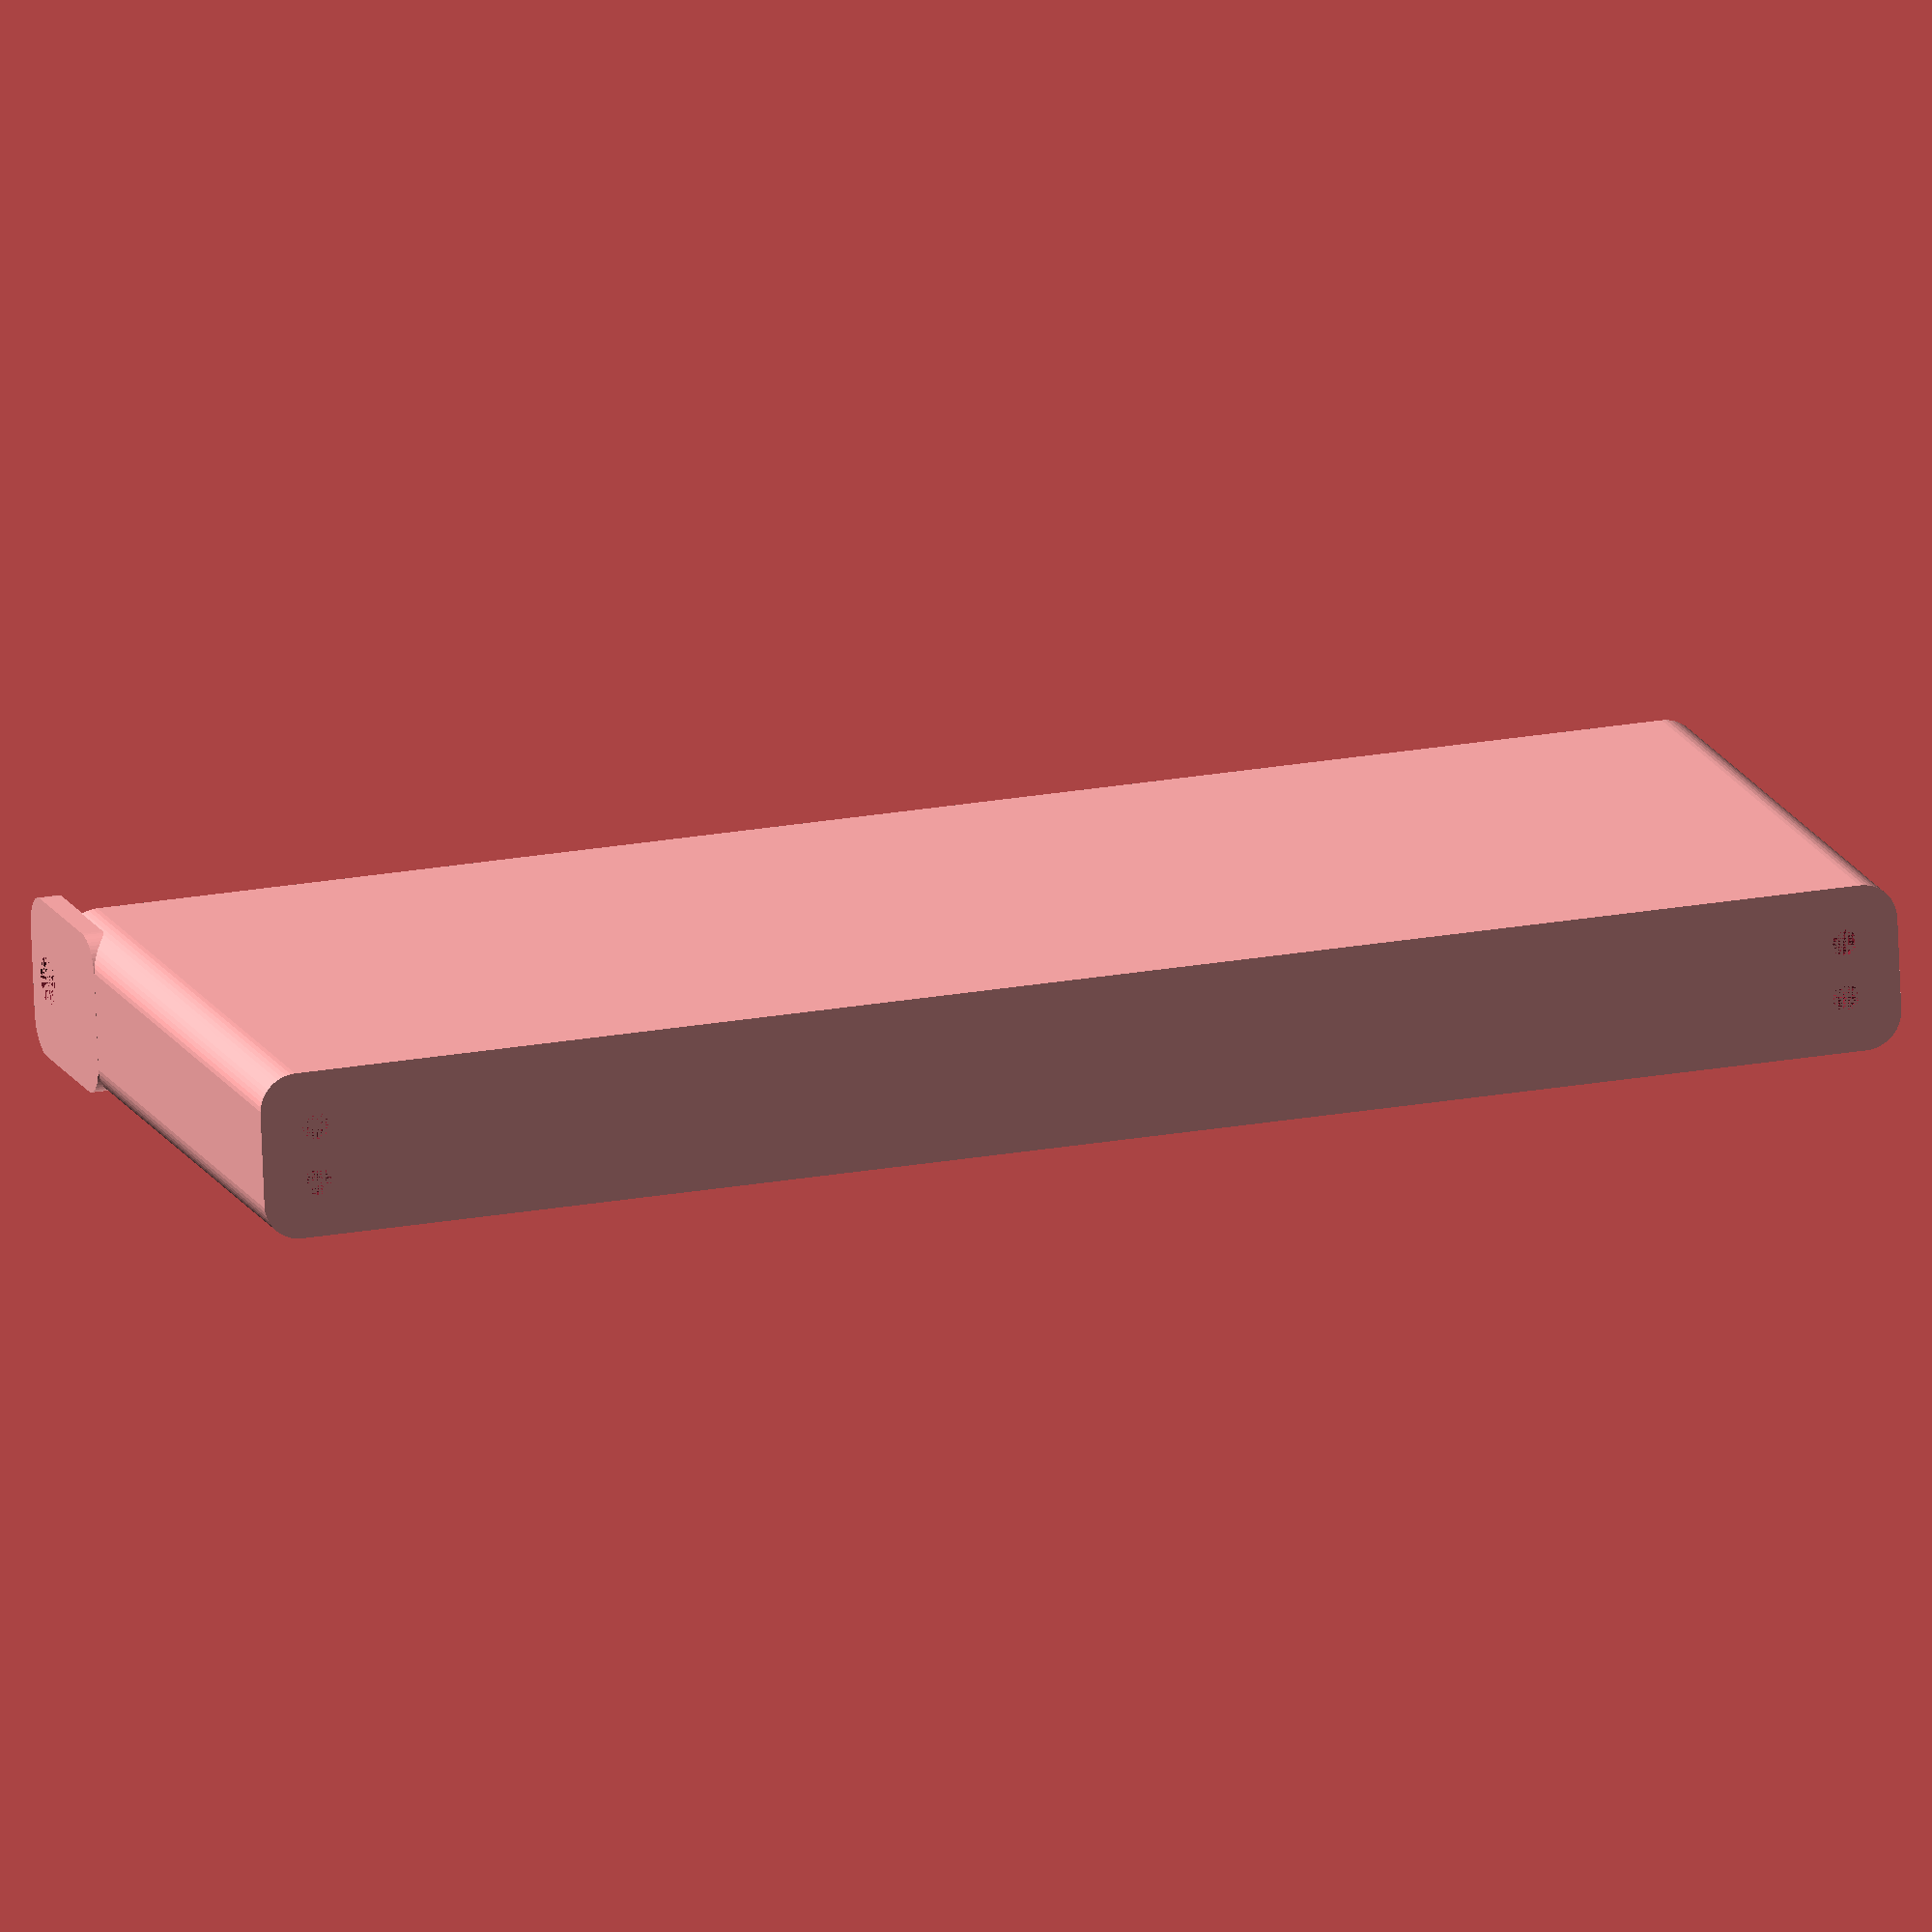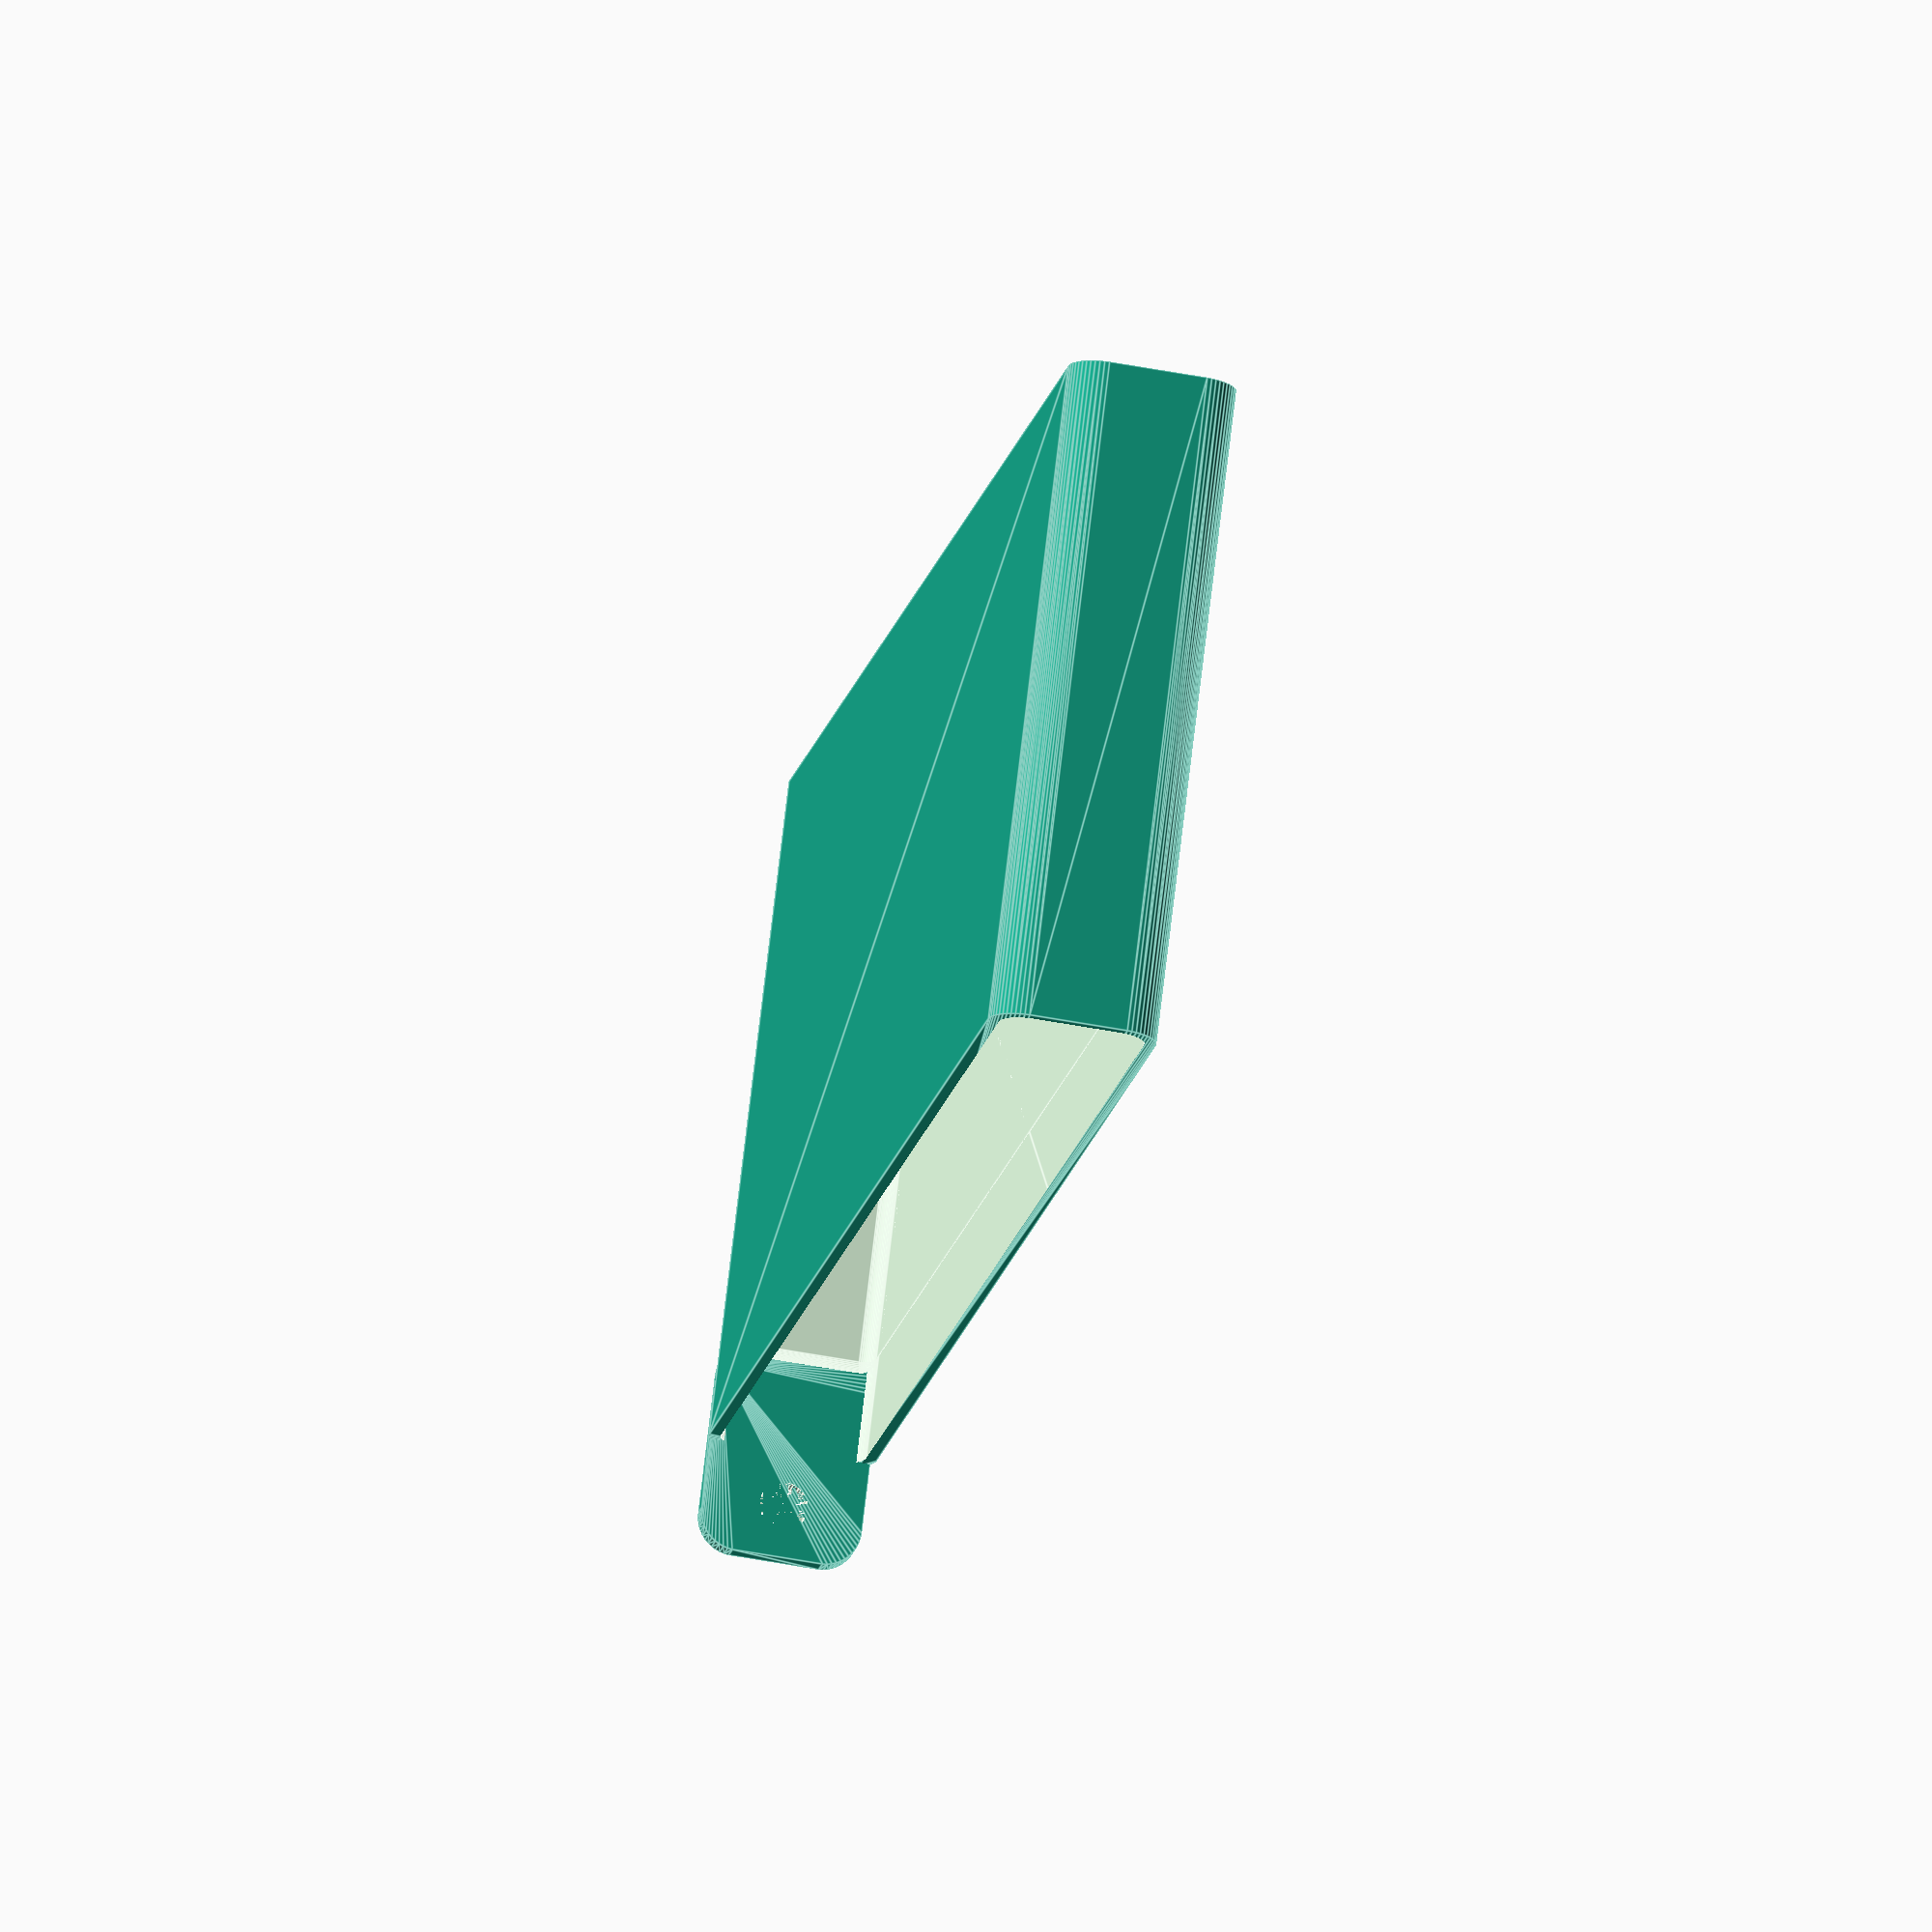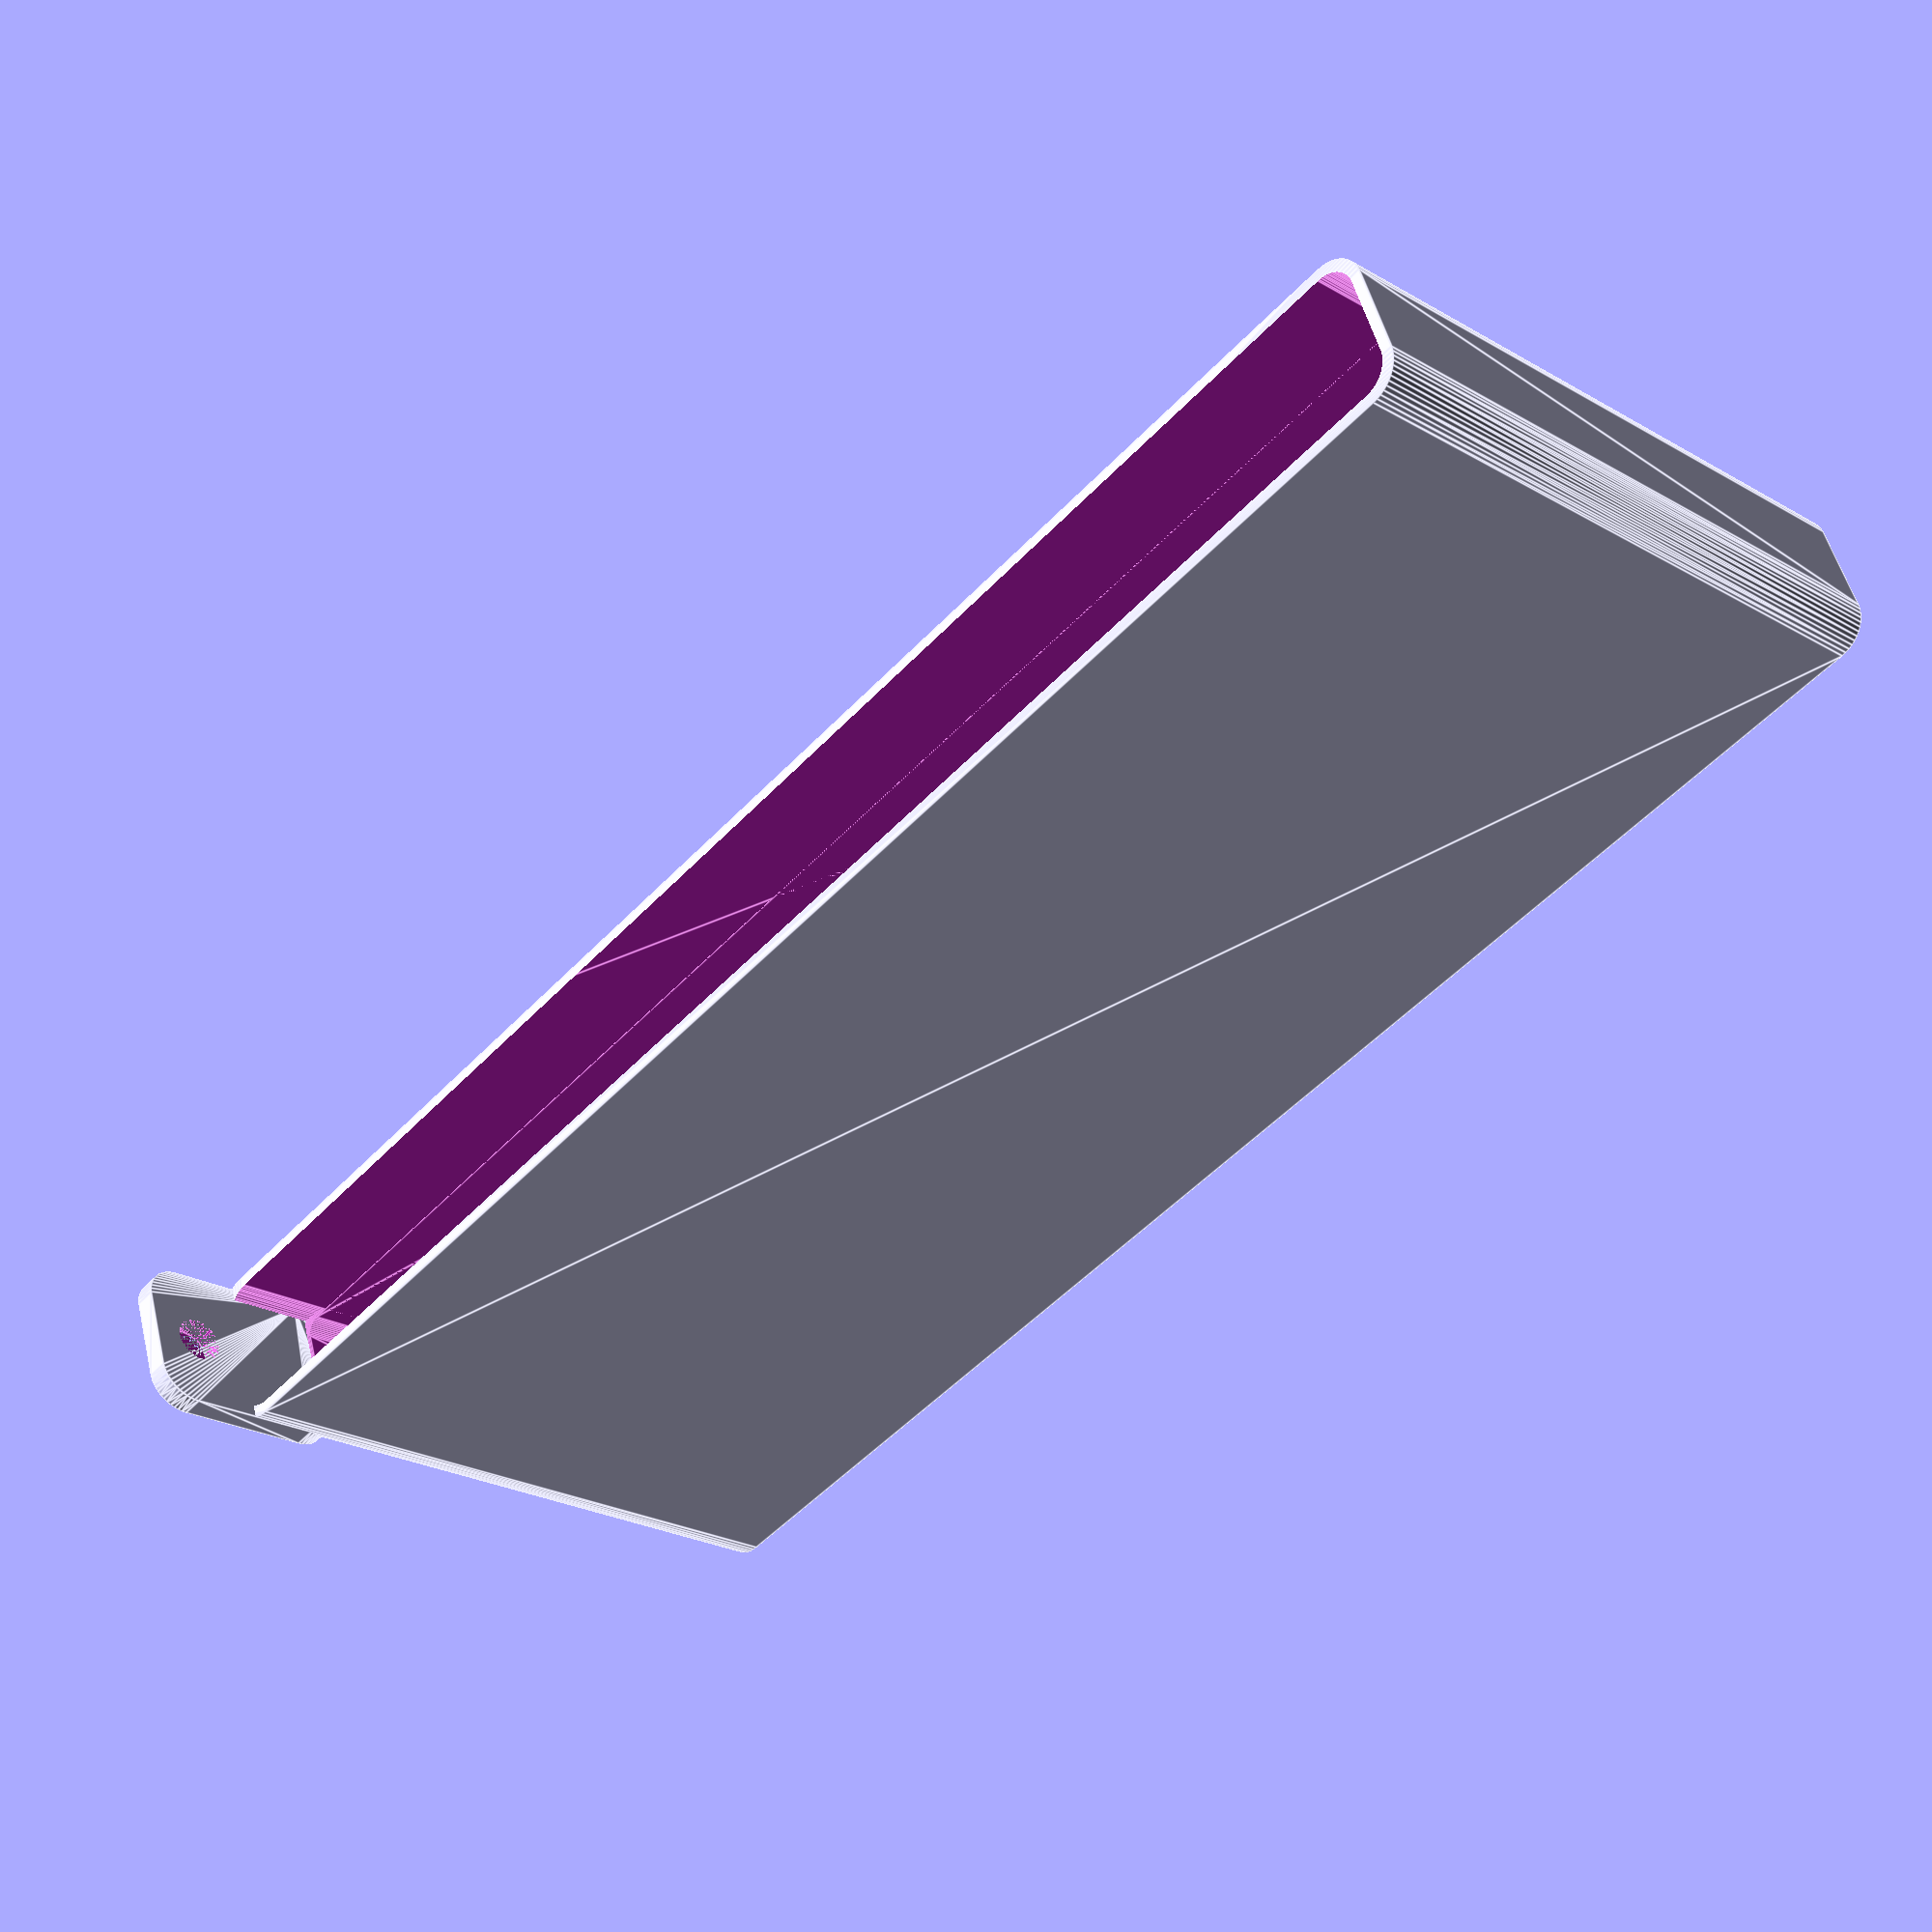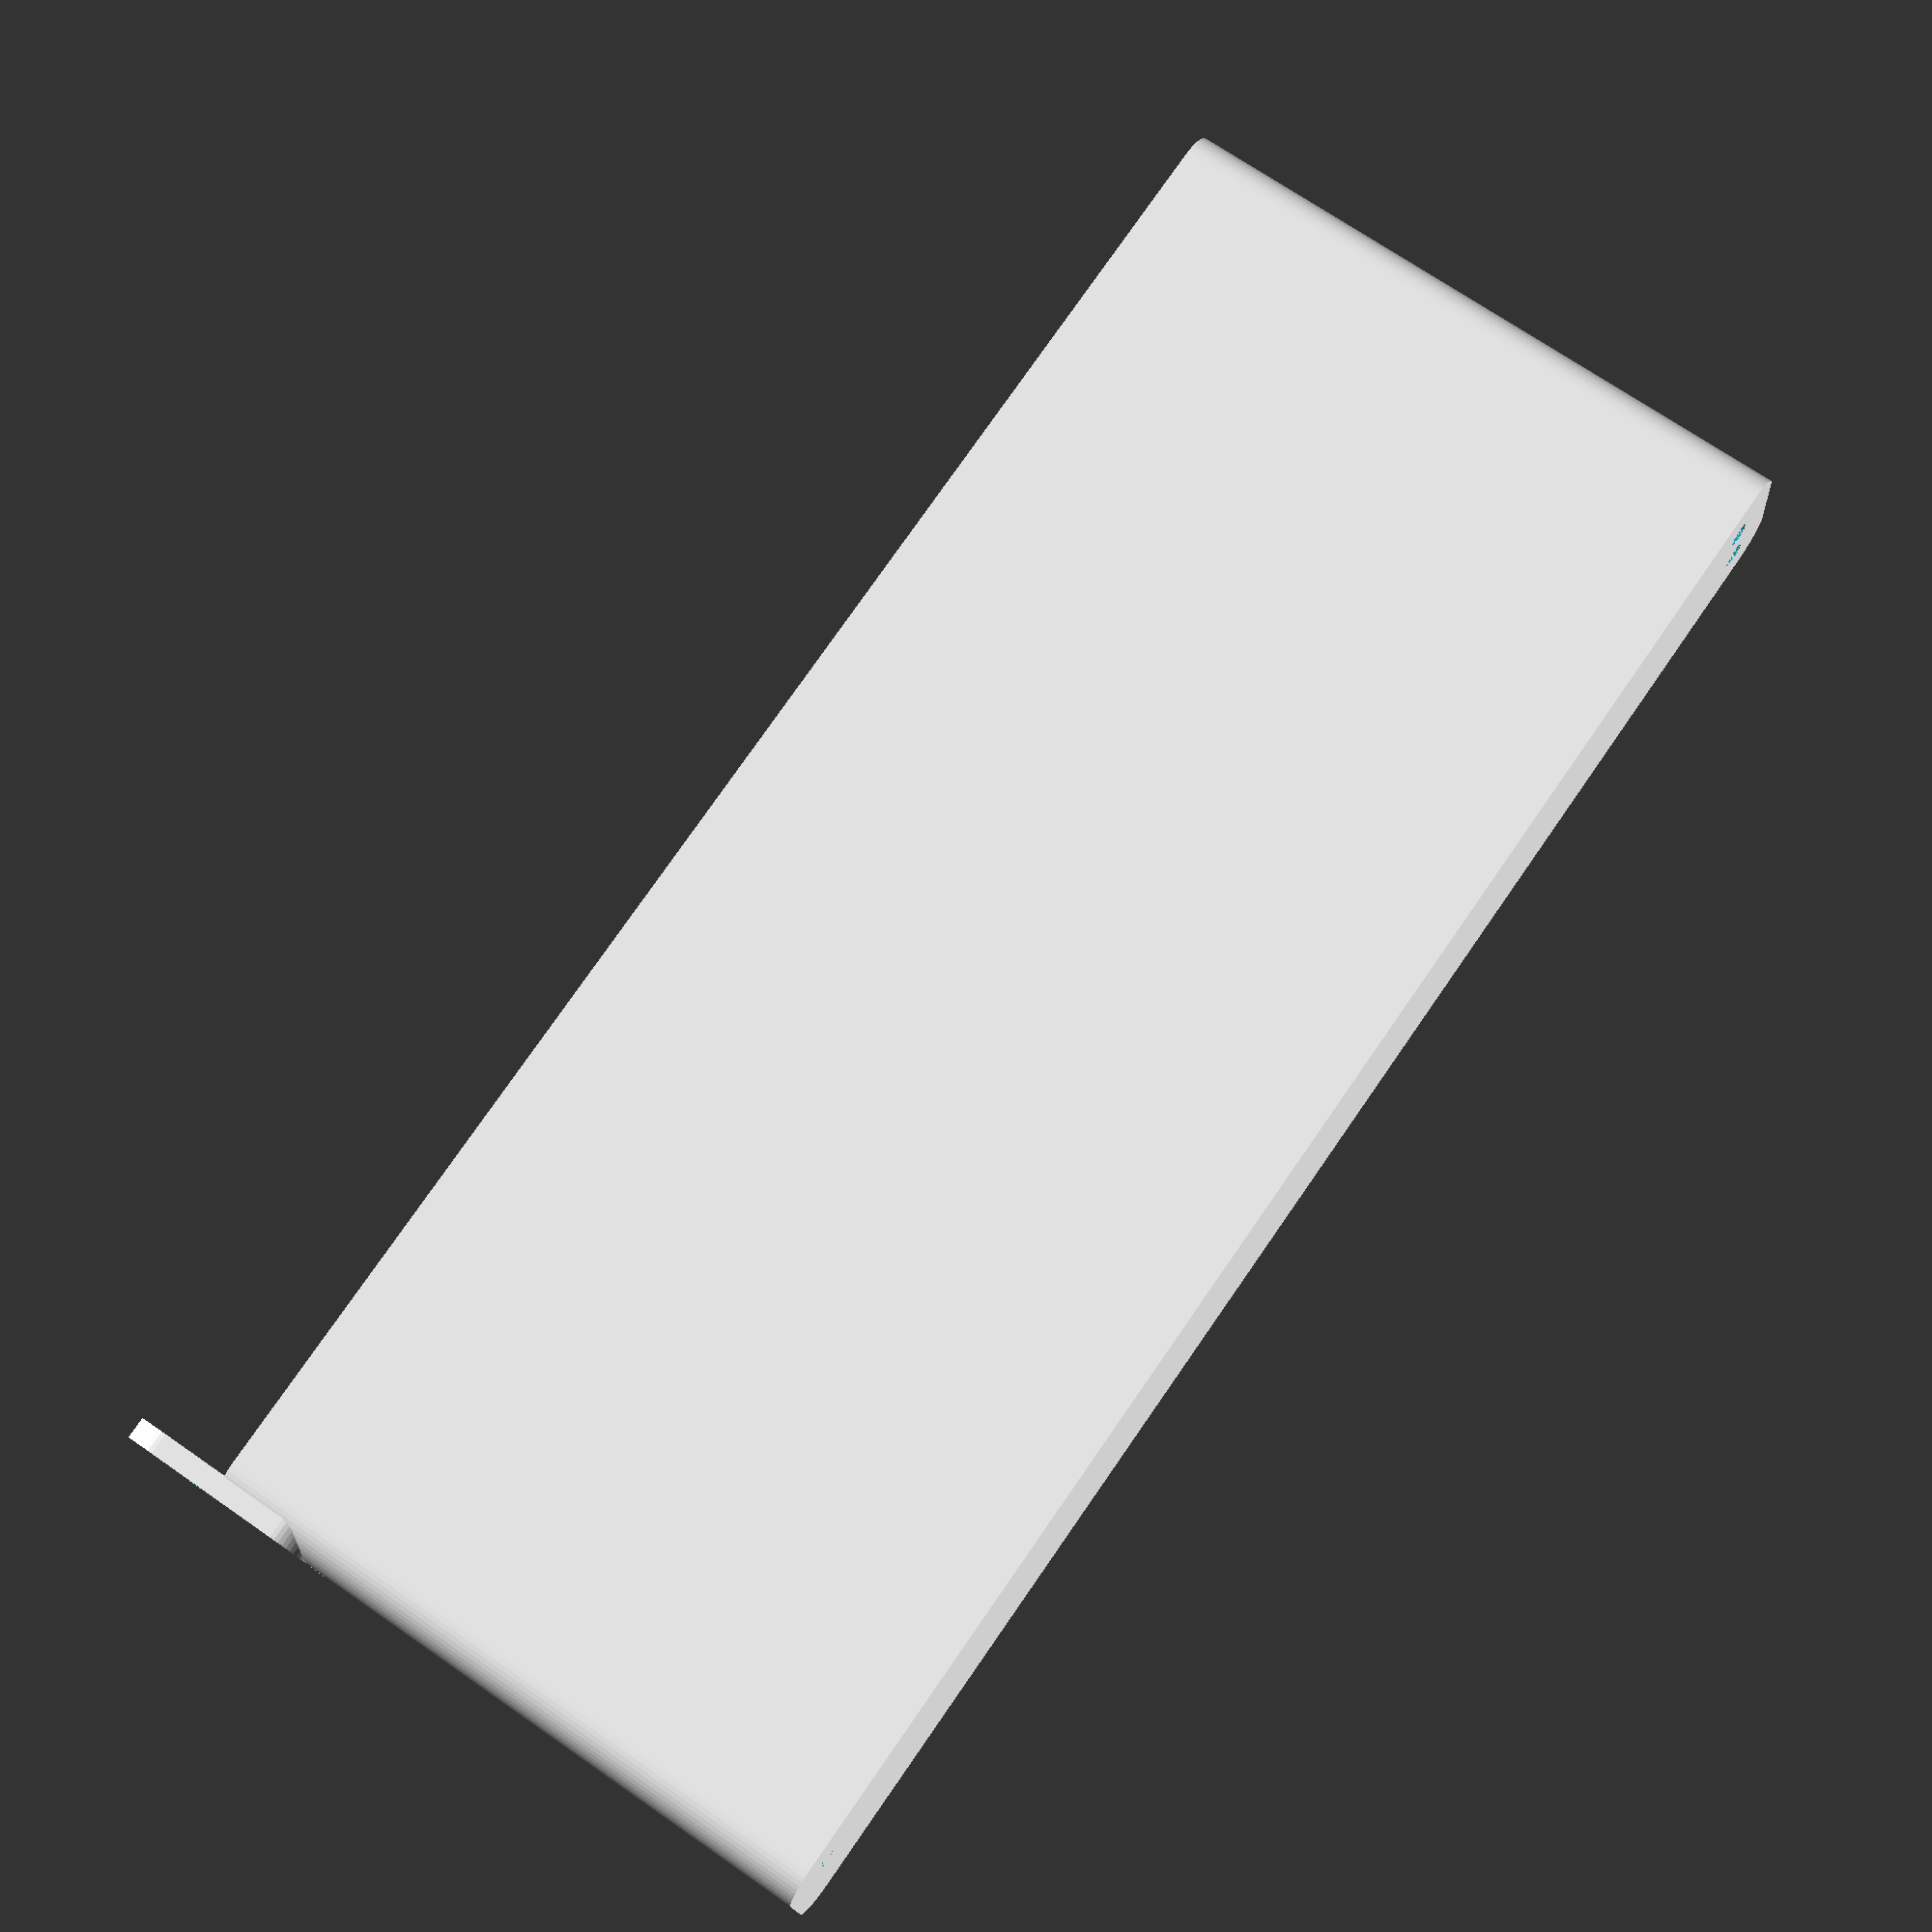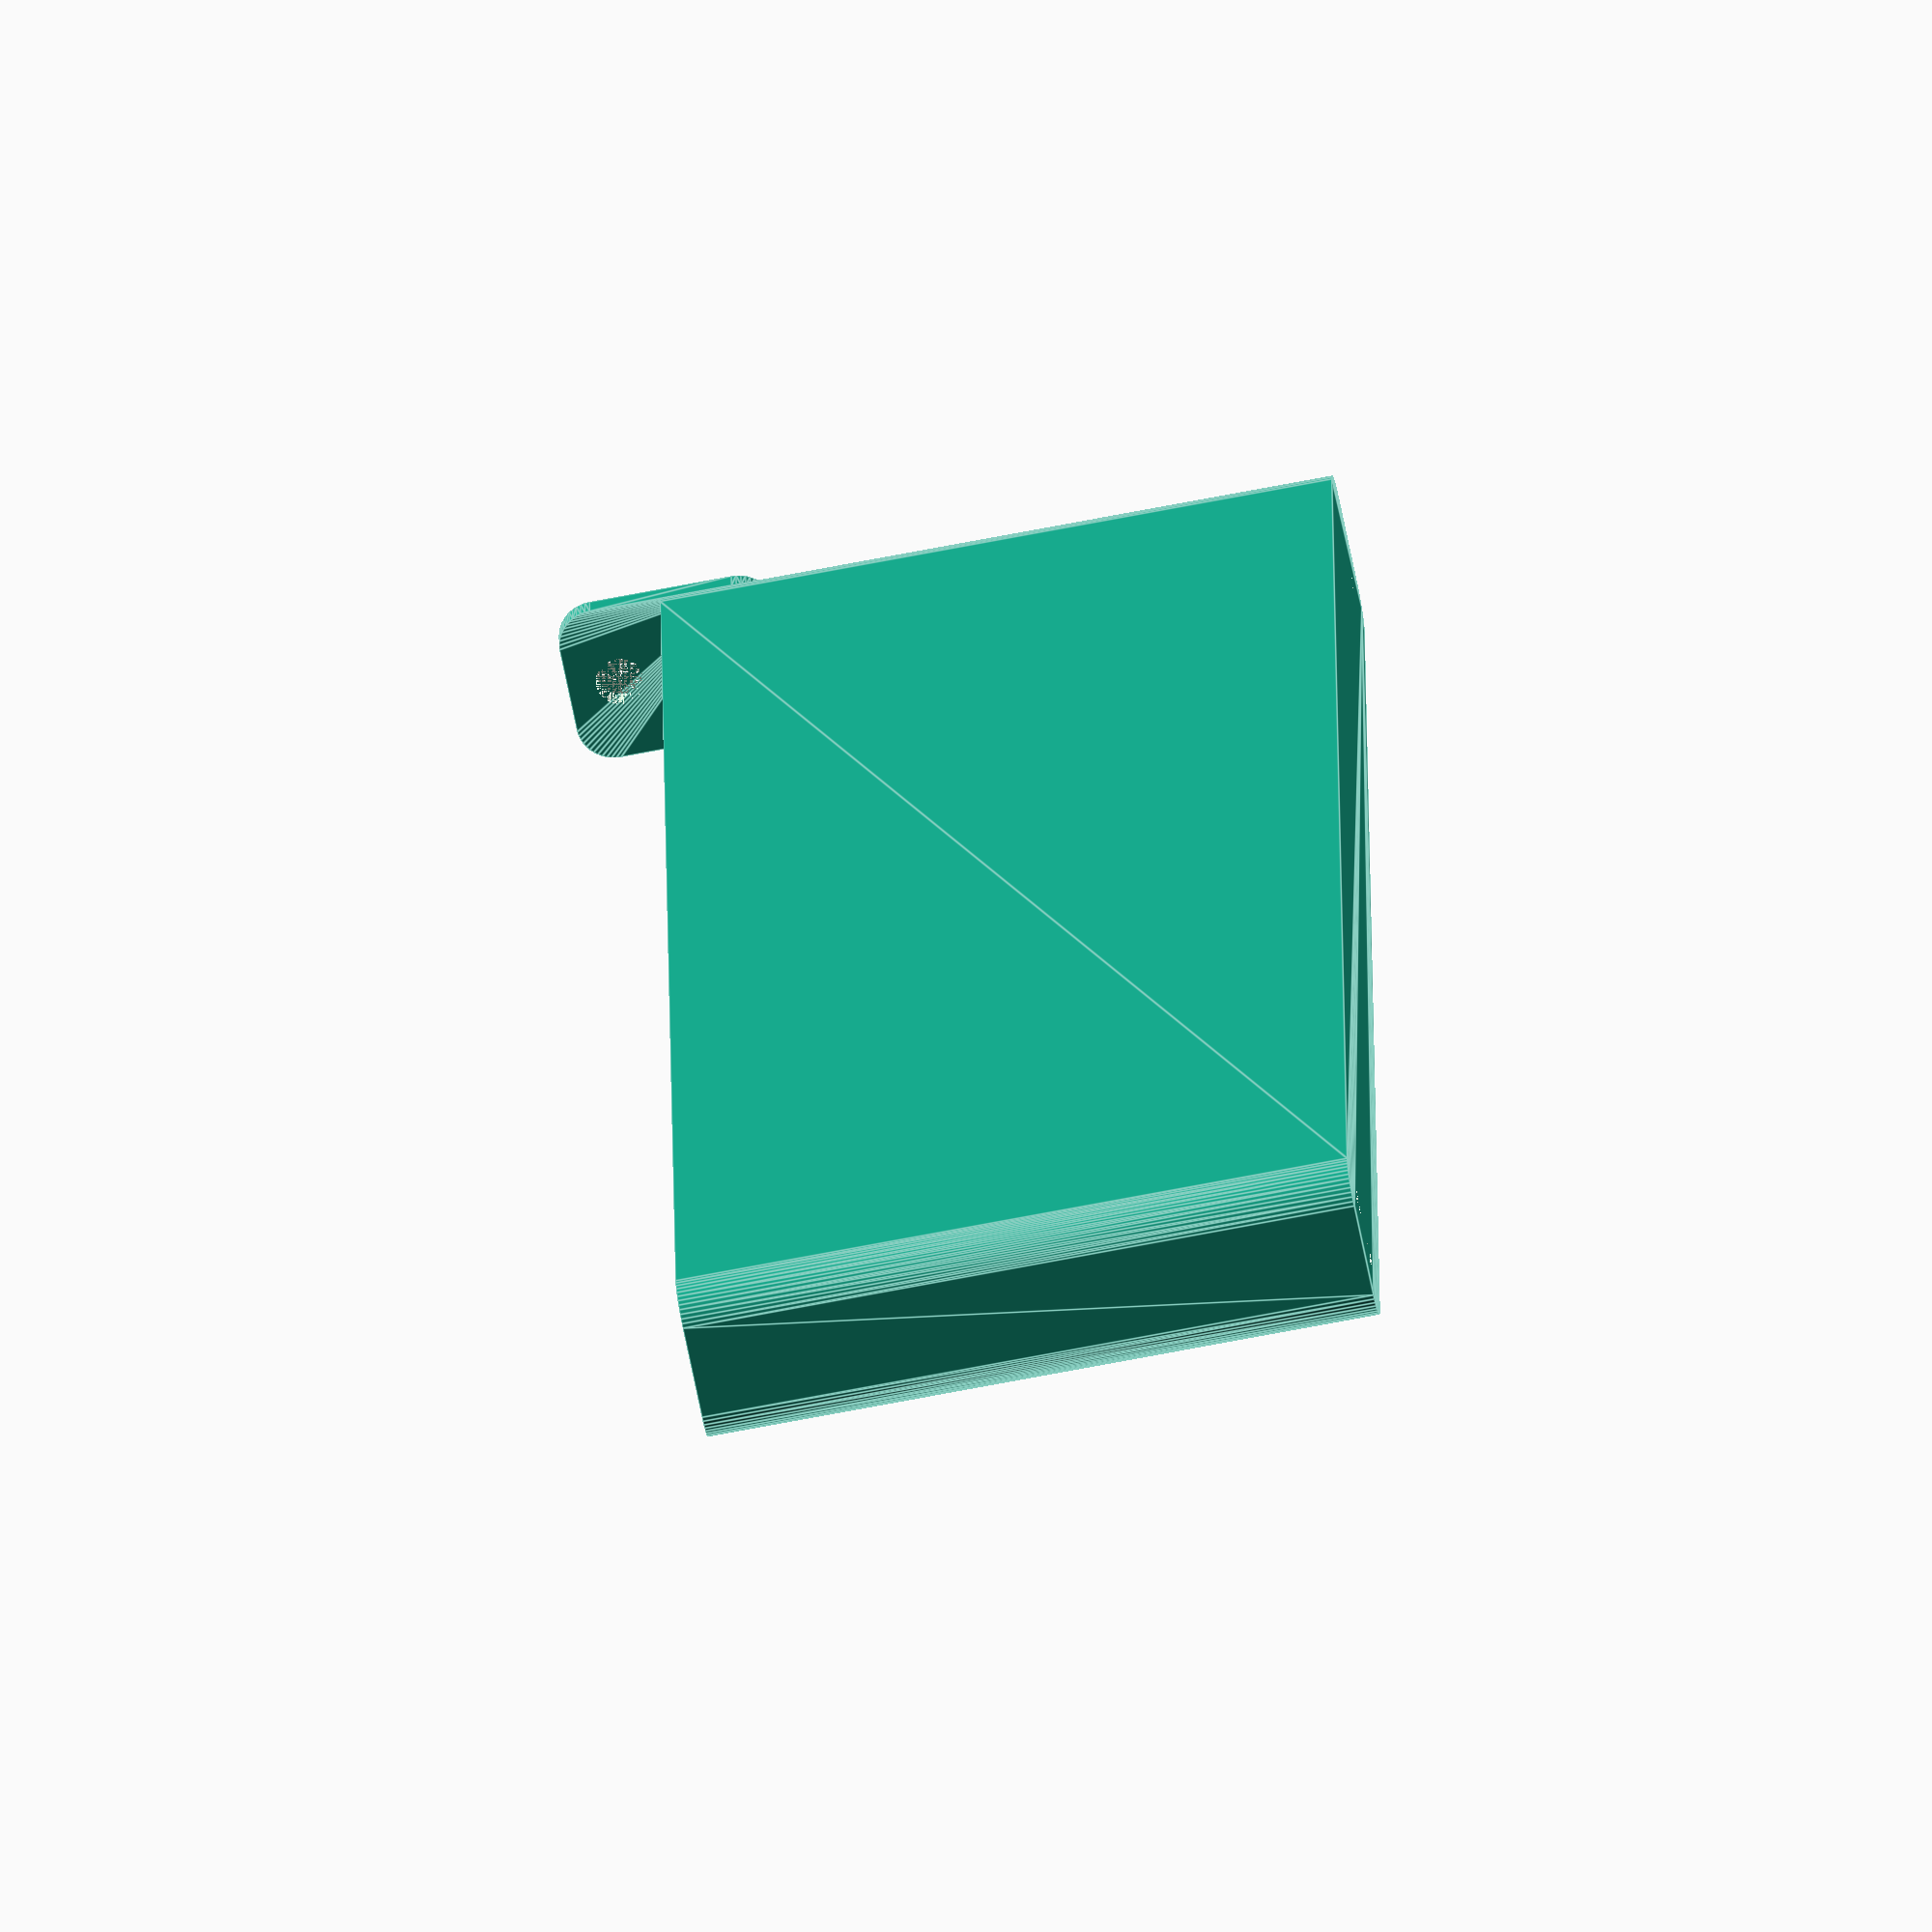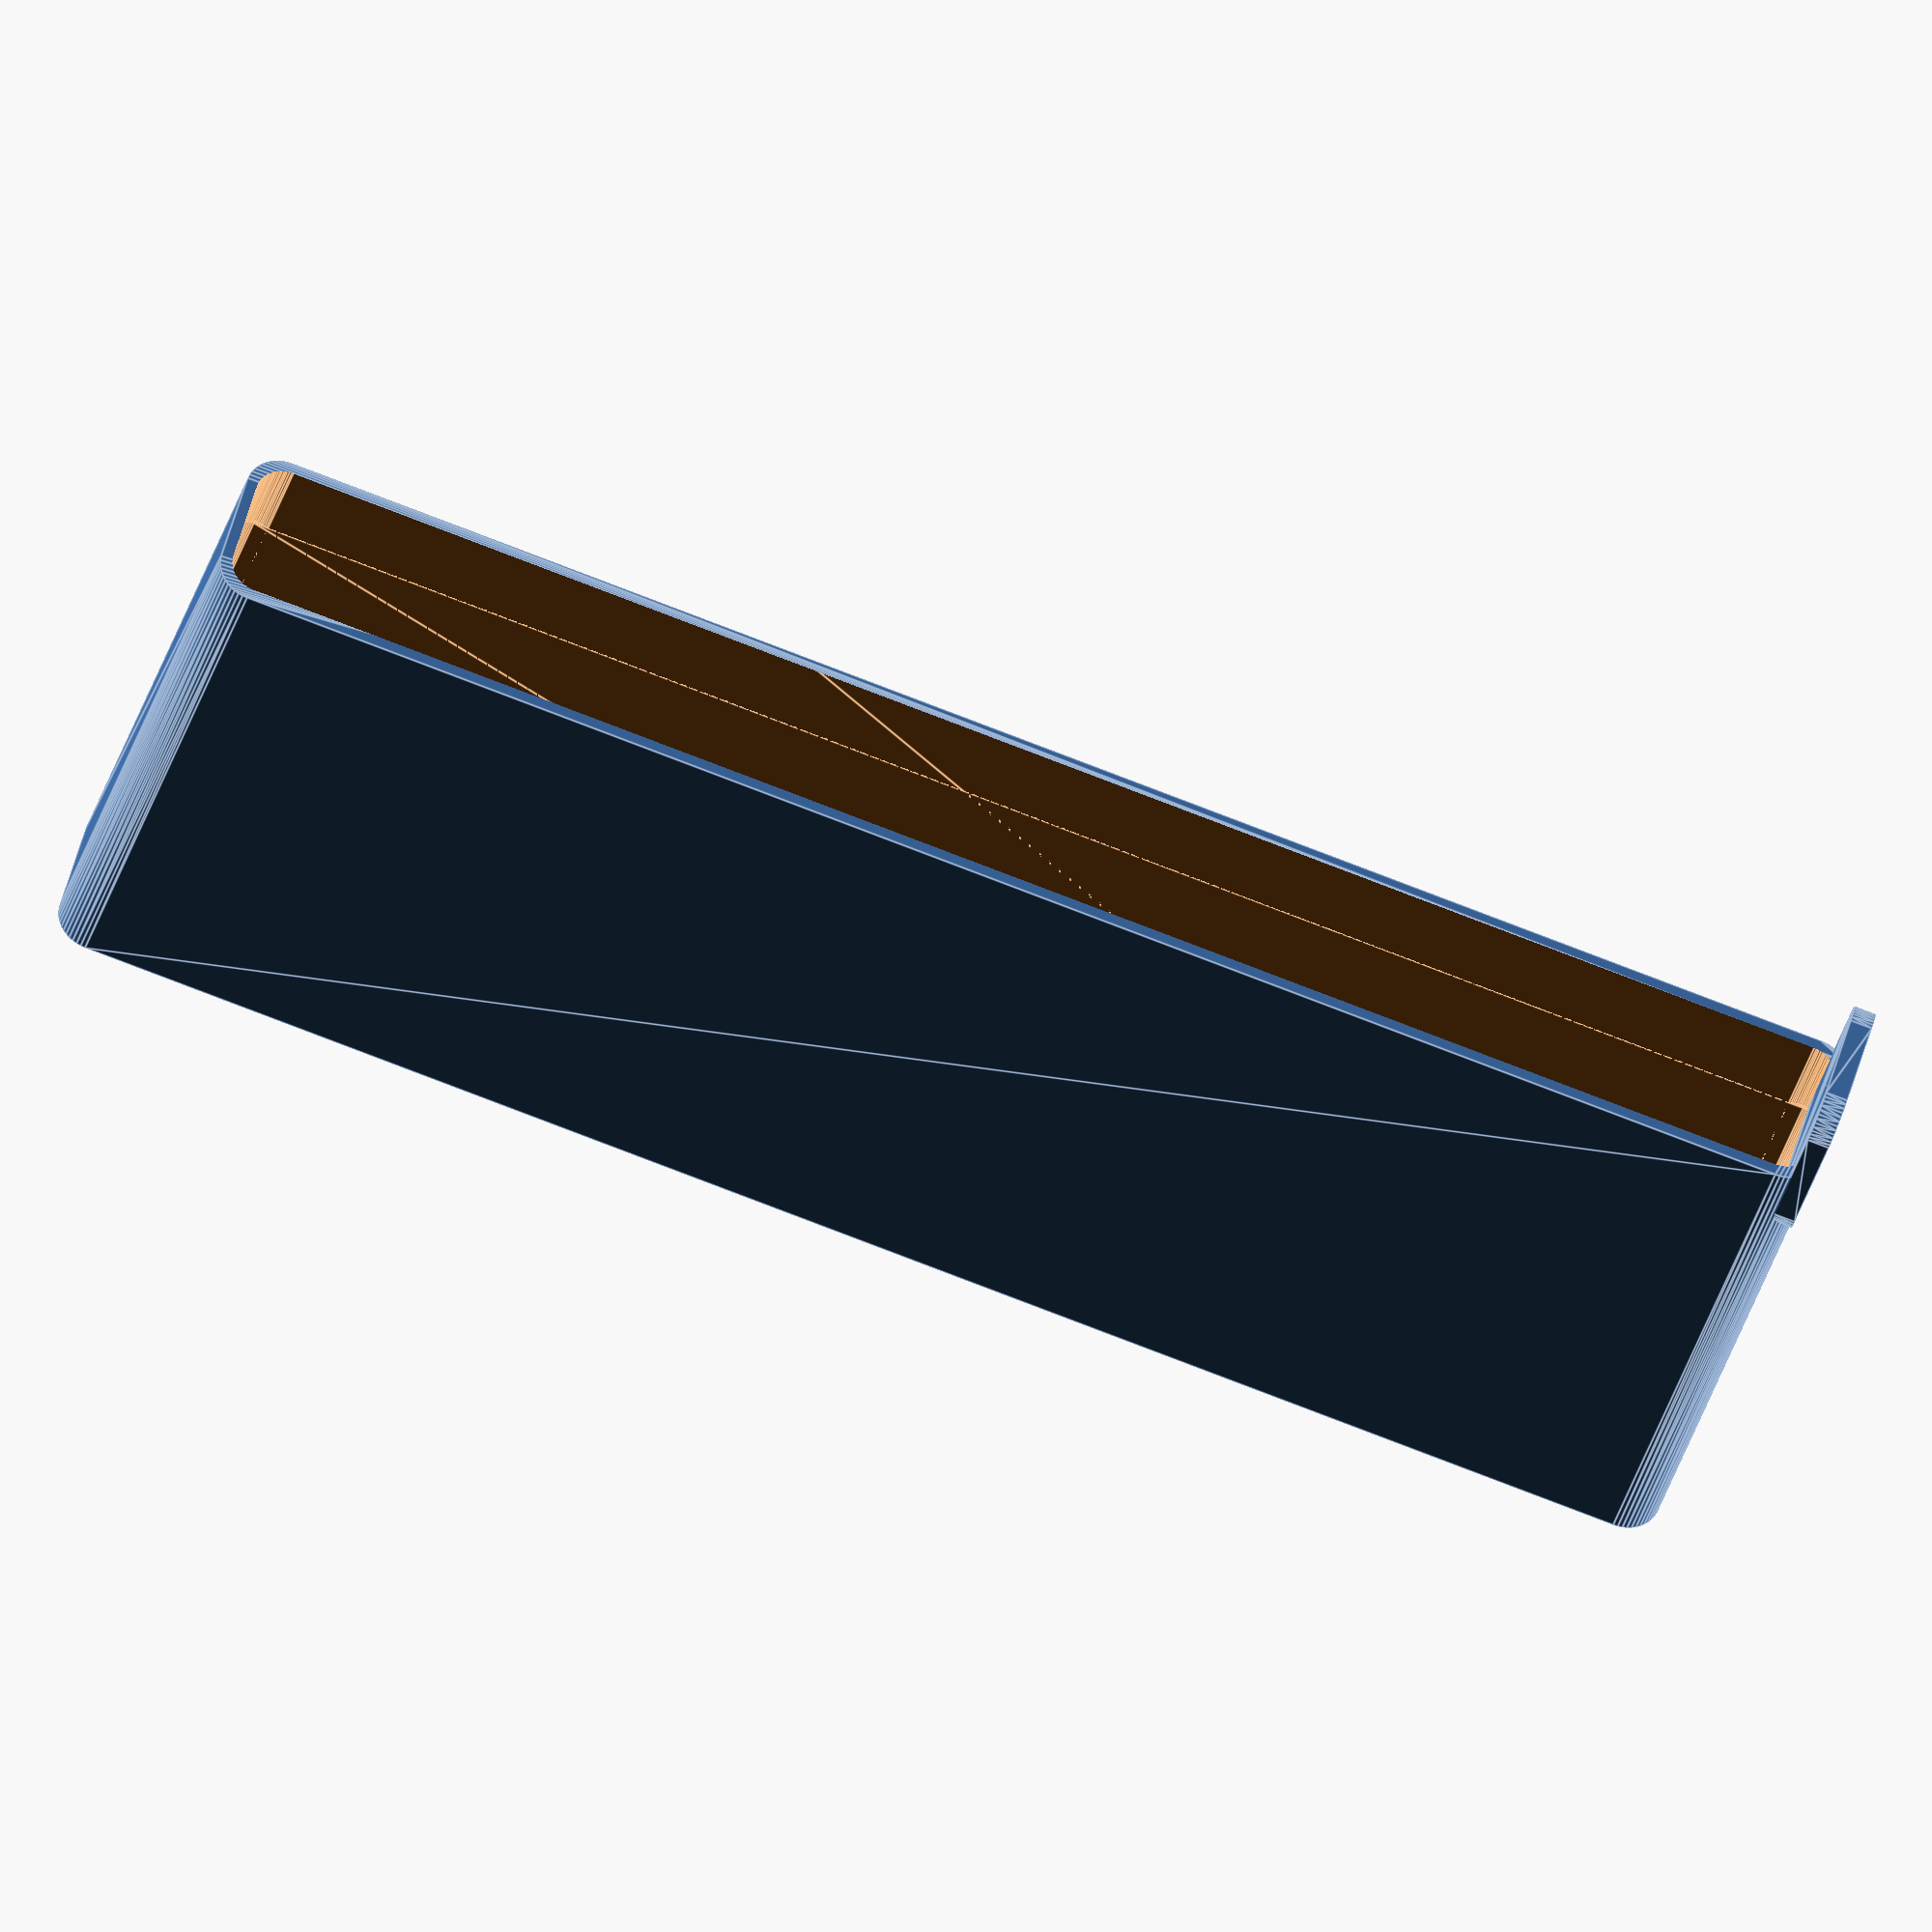
<openscad>
$fn = 50;


difference() {
	union() {
		difference() {
			union() {
				hull() {
					translate(v = [-6.2500000000, 107.5000000000, 0]) {
						cylinder(h = 90, r = 5);
					}
					translate(v = [6.2500000000, 107.5000000000, 0]) {
						cylinder(h = 90, r = 5);
					}
					translate(v = [-6.2500000000, -107.5000000000, 0]) {
						cylinder(h = 90, r = 5);
					}
					translate(v = [6.2500000000, -107.5000000000, 0]) {
						cylinder(h = 90, r = 5);
					}
				}
			}
			union() {
				translate(v = [-3.7500000000, -105.0000000000, 3]) {
					rotate(a = [0, 0, 0]) {
						difference() {
							union() {
								translate(v = [0, 0, -3.0000000000]) {
									cylinder(h = 3, r = 1.5000000000);
								}
								translate(v = [0, 0, -1.9000000000]) {
									cylinder(h = 1.9000000000, r1 = 1.8000000000, r2 = 3.6000000000);
								}
								cylinder(h = 250, r = 3.6000000000);
								translate(v = [0, 0, -3.0000000000]) {
									cylinder(h = 3, r = 1.8000000000);
								}
								translate(v = [0, 0, -3.0000000000]) {
									cylinder(h = 3, r = 1.5000000000);
								}
							}
							union();
						}
					}
				}
				translate(v = [3.7500000000, -105.0000000000, 3]) {
					rotate(a = [0, 0, 0]) {
						difference() {
							union() {
								translate(v = [0, 0, -3.0000000000]) {
									cylinder(h = 3, r = 1.5000000000);
								}
								translate(v = [0, 0, -1.9000000000]) {
									cylinder(h = 1.9000000000, r1 = 1.8000000000, r2 = 3.6000000000);
								}
								cylinder(h = 250, r = 3.6000000000);
								translate(v = [0, 0, -3.0000000000]) {
									cylinder(h = 3, r = 1.8000000000);
								}
								translate(v = [0, 0, -3.0000000000]) {
									cylinder(h = 3, r = 1.5000000000);
								}
							}
							union();
						}
					}
				}
				translate(v = [-3.7500000000, 105.0000000000, 3]) {
					rotate(a = [0, 0, 0]) {
						difference() {
							union() {
								translate(v = [0, 0, -3.0000000000]) {
									cylinder(h = 3, r = 1.5000000000);
								}
								translate(v = [0, 0, -1.9000000000]) {
									cylinder(h = 1.9000000000, r1 = 1.8000000000, r2 = 3.6000000000);
								}
								cylinder(h = 250, r = 3.6000000000);
								translate(v = [0, 0, -3.0000000000]) {
									cylinder(h = 3, r = 1.8000000000);
								}
								translate(v = [0, 0, -3.0000000000]) {
									cylinder(h = 3, r = 1.5000000000);
								}
							}
							union();
						}
					}
				}
				translate(v = [3.7500000000, 105.0000000000, 3]) {
					rotate(a = [0, 0, 0]) {
						difference() {
							union() {
								translate(v = [0, 0, -3.0000000000]) {
									cylinder(h = 3, r = 1.5000000000);
								}
								translate(v = [0, 0, -1.9000000000]) {
									cylinder(h = 1.9000000000, r1 = 1.8000000000, r2 = 3.6000000000);
								}
								cylinder(h = 250, r = 3.6000000000);
								translate(v = [0, 0, -3.0000000000]) {
									cylinder(h = 3, r = 1.8000000000);
								}
								translate(v = [0, 0, -3.0000000000]) {
									cylinder(h = 3, r = 1.5000000000);
								}
							}
							union();
						}
					}
				}
				translate(v = [0, 0, 2.9925000000]) {
					hull() {
						union() {
							translate(v = [-5.7500000000, 107.0000000000, 4]) {
								cylinder(h = 127, r = 4);
							}
							translate(v = [-5.7500000000, 107.0000000000, 4]) {
								sphere(r = 4);
							}
							translate(v = [-5.7500000000, 107.0000000000, 131]) {
								sphere(r = 4);
							}
						}
						union() {
							translate(v = [5.7500000000, 107.0000000000, 4]) {
								cylinder(h = 127, r = 4);
							}
							translate(v = [5.7500000000, 107.0000000000, 4]) {
								sphere(r = 4);
							}
							translate(v = [5.7500000000, 107.0000000000, 131]) {
								sphere(r = 4);
							}
						}
						union() {
							translate(v = [-5.7500000000, -107.0000000000, 4]) {
								cylinder(h = 127, r = 4);
							}
							translate(v = [-5.7500000000, -107.0000000000, 4]) {
								sphere(r = 4);
							}
							translate(v = [-5.7500000000, -107.0000000000, 131]) {
								sphere(r = 4);
							}
						}
						union() {
							translate(v = [5.7500000000, -107.0000000000, 4]) {
								cylinder(h = 127, r = 4);
							}
							translate(v = [5.7500000000, -107.0000000000, 4]) {
								sphere(r = 4);
							}
							translate(v = [5.7500000000, -107.0000000000, 131]) {
								sphere(r = 4);
							}
						}
					}
				}
			}
		}
		union() {
			translate(v = [0, 112.5000000000, 90]) {
				rotate(a = [90, 0, 0]) {
					hull() {
						translate(v = [-5.7500000000, 9.5000000000, 0]) {
							cylinder(h = 3, r = 5);
						}
						translate(v = [5.7500000000, 9.5000000000, 0]) {
							cylinder(h = 3, r = 5);
						}
						translate(v = [-5.7500000000, -9.5000000000, 0]) {
							cylinder(h = 3, r = 5);
						}
						translate(v = [5.7500000000, -9.5000000000, 0]) {
							cylinder(h = 3, r = 5);
						}
					}
				}
			}
		}
	}
	union() {
		translate(v = [0, 0, 2.9925000000]) {
			hull() {
				union() {
					translate(v = [-7.7500000000, 109.0000000000, 2]) {
						cylinder(h = 71, r = 2);
					}
					translate(v = [-7.7500000000, 109.0000000000, 2]) {
						sphere(r = 2);
					}
					translate(v = [-7.7500000000, 109.0000000000, 73]) {
						sphere(r = 2);
					}
				}
				union() {
					translate(v = [7.7500000000, 109.0000000000, 2]) {
						cylinder(h = 71, r = 2);
					}
					translate(v = [7.7500000000, 109.0000000000, 2]) {
						sphere(r = 2);
					}
					translate(v = [7.7500000000, 109.0000000000, 73]) {
						sphere(r = 2);
					}
				}
				union() {
					translate(v = [-7.7500000000, -109.0000000000, 2]) {
						cylinder(h = 71, r = 2);
					}
					translate(v = [-7.7500000000, -109.0000000000, 2]) {
						sphere(r = 2);
					}
					translate(v = [-7.7500000000, -109.0000000000, 73]) {
						sphere(r = 2);
					}
				}
				union() {
					translate(v = [7.7500000000, -109.0000000000, 2]) {
						cylinder(h = 71, r = 2);
					}
					translate(v = [7.7500000000, -109.0000000000, 2]) {
						sphere(r = 2);
					}
					translate(v = [7.7500000000, -109.0000000000, 73]) {
						sphere(r = 2);
					}
				}
			}
		}
		translate(v = [0.0000000000, 112.5000000000, 97.5000000000]) {
			rotate(a = [90, 0, 0]) {
				cylinder(h = 3, r = 3.2500000000);
			}
		}
		translate(v = [0.0000000000, 112.5000000000, 97.5000000000]) {
			rotate(a = [90, 0, 0]) {
				cylinder(h = 3, r = 3.2500000000);
			}
		}
	}
}
</openscad>
<views>
elev=165.4 azim=272.5 roll=16.8 proj=o view=wireframe
elev=286.1 azim=189.9 roll=6.7 proj=o view=edges
elev=23.7 azim=250.1 roll=45.5 proj=p view=edges
elev=110.7 azim=276.5 roll=55.0 proj=p view=solid
elev=248.2 azim=182.8 roll=78.9 proj=o view=edges
elev=31.8 azim=105.9 roll=346.3 proj=o view=edges
</views>
